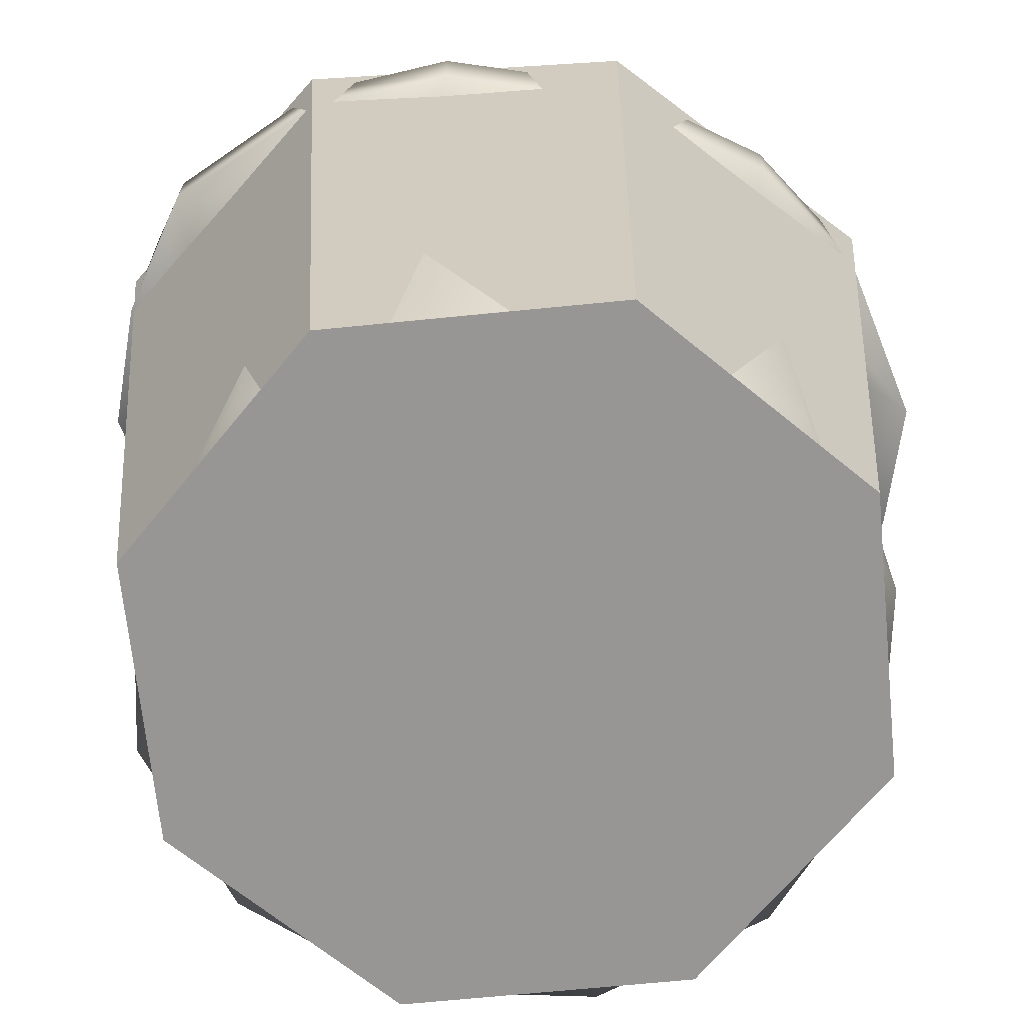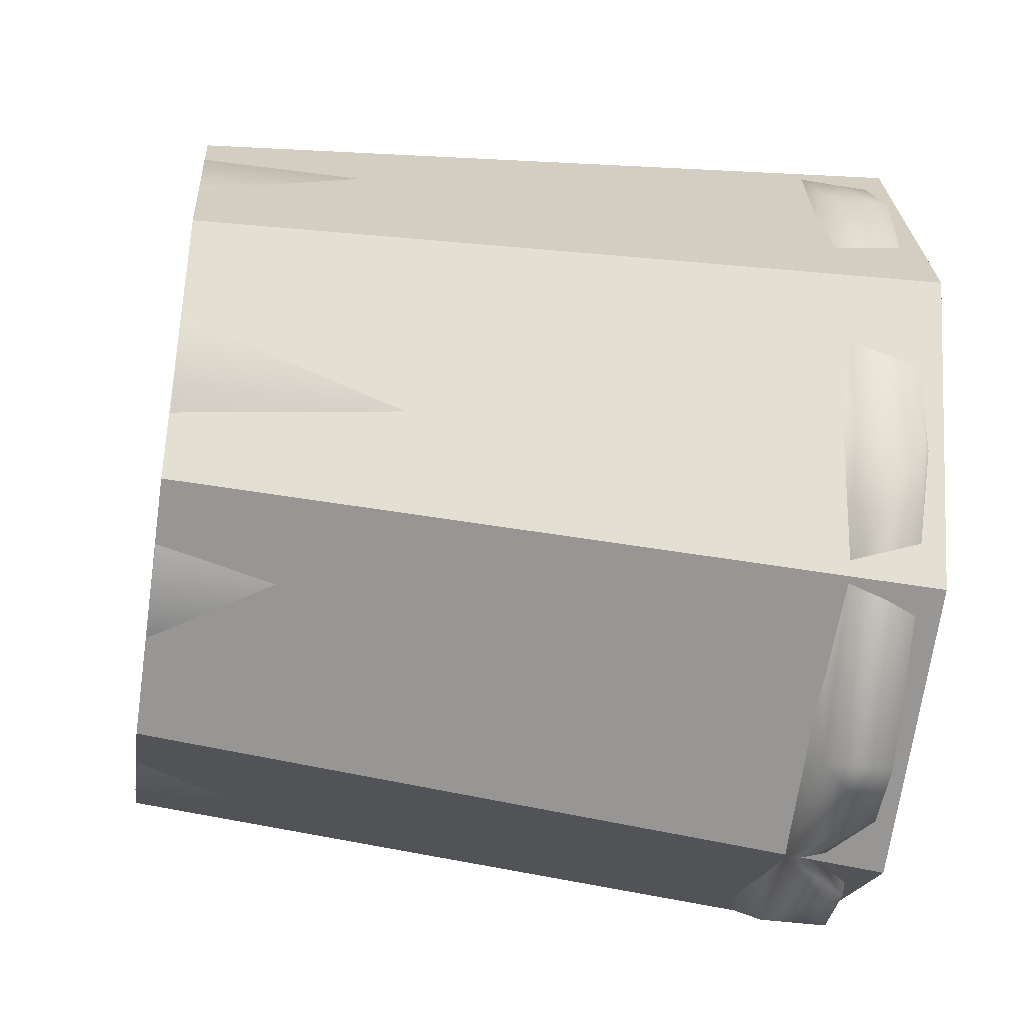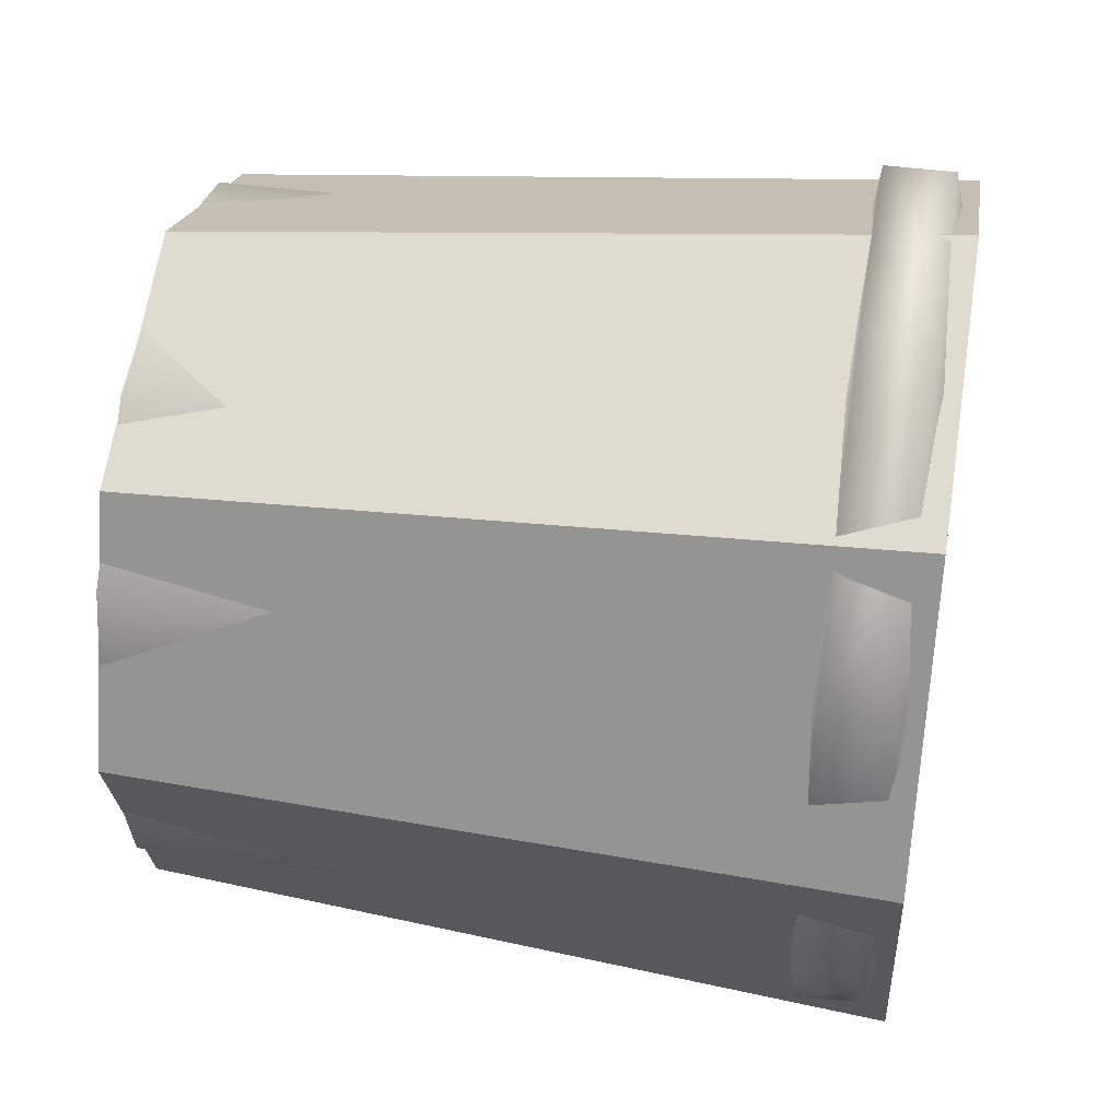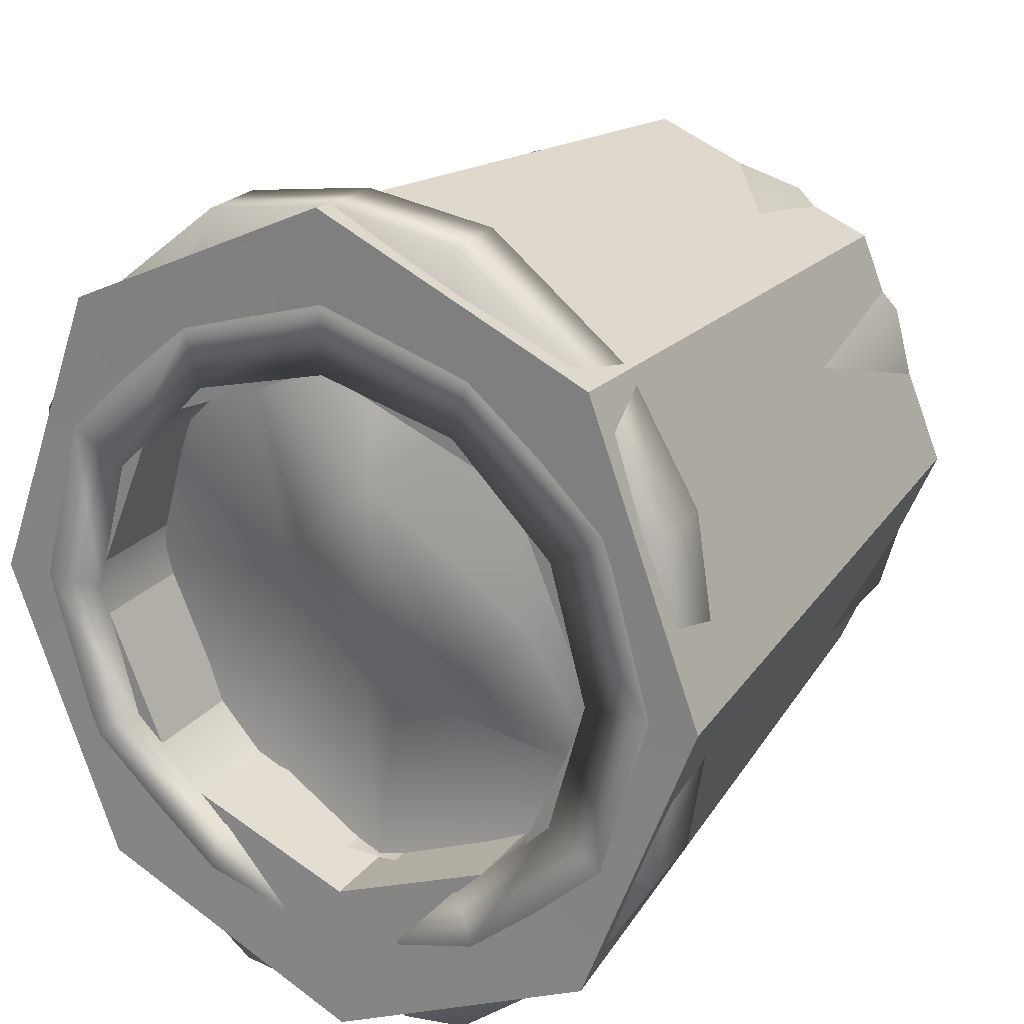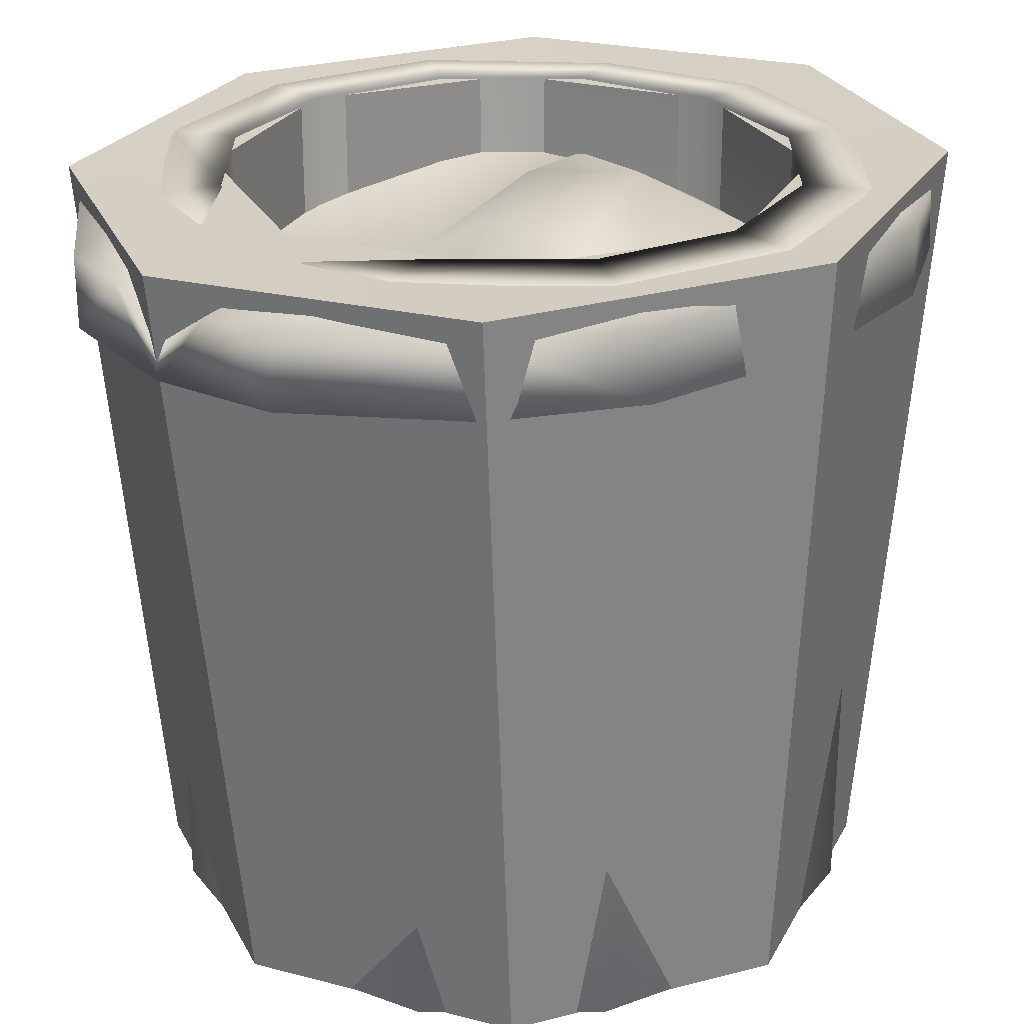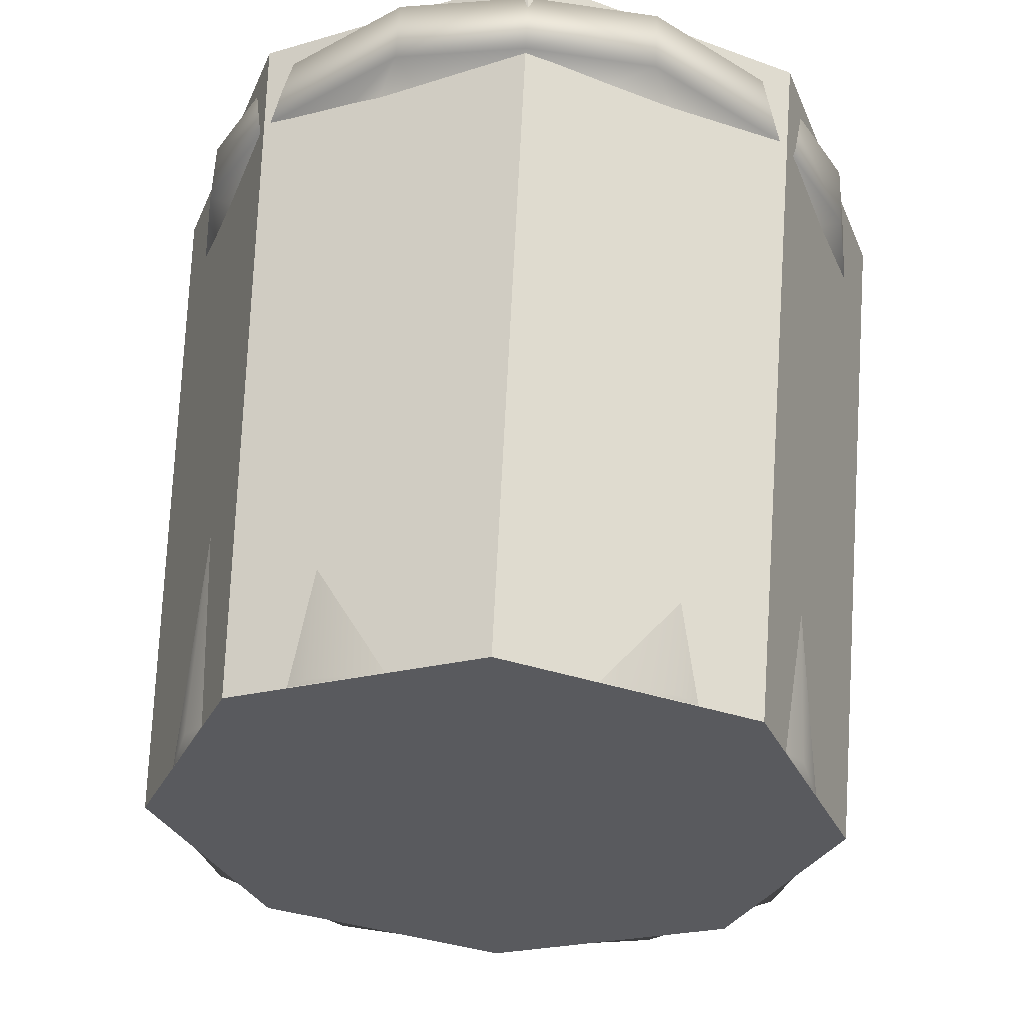
<metadata>
{"format":"obj","ext":"obj","renderer":"f3d","projection":"perspective","resolution":1024,"background":"white","views":[{"elev":-67.9,"azim":-106.8,"up":"+Y"},{"elev":-43.9,"azim":81.0,"up":"+Z"},{"elev":42.2,"azim":99.5,"up":"+Z"},{"elev":23.2,"azim":-151.5,"up":"+Z"},{"elev":25.9,"azim":-134.9,"up":"+Y"},{"elev":58.4,"azim":2.8,"up":"+Z"}]}
</metadata>
<code>
g default
v -0.05 0.2794 0.05
v 0.05 0.2794 0.05
v -0.05 0.3794 0.05
v 0.05 0.3794 0.05
v -0.05 0.3794 -0.05
v 0.05 0.3794 -0.05
v -0.05 0.2794 -0.05
v 0.05 0.2794 -0.05
g pivot group23
f 1 2 4 3
f 3 4 6 5
f 5 6 8 7
f 7 8 2 1
f 2 8 6 4
f 7 1 3 5
g default
v 0.3053 -0.000645 -0.1762
v 0.1762 -0.000645 -0.3053
v 0 -0.000645 -0.3525
v -0.1762 -0.000645 -0.3053
v -0.3053 -0.000645 -0.1762
v -0.3525 -0.000645 0
v -0.3053 -0.000645 0.1762
v -0.1762 -0.000645 0.3053
v 0 -0.000645 0.3525
v 0.1762 -0.000645 0.3053
v 0.3053 -0.000645 0.1762
v 0.3525 -0.000645 0
v 0.3053 0.763 -0.1762
v 0.1595 0.763 -0.3053
v 0 0.7045 -0.3378
v -0.1595 0.763 -0.3053
v -0.3053 0.763 -0.1762
v -0.3525 0.763 0
v -0.3053 0.763 0.1762
v -0.1595 0.763 0.3053
v 0 0.763 0.3525
v 0.1595 0.763 0.3053
v 0.3053 0.763 0.1762
v 0.3525 0.763 0
v 0 -0.000645 0
v -0.3053 0.6564 0.1762
v -0.3525 0.6564 0
v -0.3053 0.6564 -0.1762
v -0.1762 0.6564 -0.3053
v 0 0.6564 -0.3525
v 0.1762 0.6564 -0.3053
v 0.3053 0.6564 -0.1762
v 0.3525 0.6564 0
v 0.3053 0.6564 0.1762
v 0.1762 0.6564 0.3053
v 0 0.6564 0.3525
v -0.1762 0.6564 0.3053
v -0.2795 0.669 -0.3121
v -0.1356 0.669 -0.4271
v -0.2795 0.7394 -0.3121
v -0.1356 0.7394 -0.4271
v 0 0.6627 -0.4438
v 0 0.6957 -0.4413
v 0.1356 0.669 -0.4271
v 0.1356 0.7394 -0.4271
v 0.2795 0.669 -0.3121
v 0.2795 0.7394 -0.3121
v 0.2795 0.669 0.3121
v 0.1356 0.669 0.4269
v 0.2795 0.7394 0.3121
v 0.1356 0.7394 0.4269
v 0 0.669 0.4477
v 0 0.7394 0.4477
v -0.1356 0.669 0.4269
v -0.1356 0.7394 0.4269
v -0.2795 0.669 0.3121
v -0.2795 0.7394 0.3121
v 0.2478 0.763 -0.143
v 0.143 0.763 -0.2478
v 0 0.6785 -0.2861
v -0.143 0.763 -0.2478
v -0.2478 0.763 -0.143
v -0.2861 0.763 0
v -0.2478 0.763 0.143
v -0.143 0.763 0.2478
v 0 0.763 0.2861
v 0.143 0.763 0.2478
v 0.2478 0.763 0.143
v 0.2861 0.763 0
v 0.2478 0.07586 -0.143
v 0.143 0.07586 -0.2478
v 0 0.02531 0
v 0 0.07586 -0.2861
v -0.143 0.07586 -0.2478
v -0.2478 0.07586 -0.143
v -0.2861 0.07586 0
v -0.2478 0.07586 0.143
v -0.143 0.07586 0.2478
v 0 0.07586 0.2861
v 0.143 0.07586 0.2478
v 0.2478 0.07586 0.143
v 0.2861 0.07586 0
v -0.3551 0.669 0.1823
v -0.3831 0.669 0
v -0.3551 0.7394 0.1823
v -0.3831 0.7394 0
v -0.3551 0.669 -0.1823
v -0.3551 0.7394 -0.1823
v 0.3551 0.669 -0.1823
v 0.3831 0.669 0
v 0.3551 0.7394 -0.1823
v 0.3831 0.7394 0
v 0.3551 0.669 0.1823
v 0.3551 0.7394 0.1823
v 0.07152 0.763 -0.3289
v -0.07152 0.763 -0.3289
v 0.06434 0.7394 -0.4377
v -0.06434 0.7394 -0.4377
g pasted__polySurface43 group34
f 9 10 39 40
f 10 11 38 39
f 11 12 37 38
f 12 13 36 37
f 13 14 35 36
f 14 15 34 35
f 15 16 45 34
f 16 17 44 45
f 17 18 43 44
f 18 19 42 43
f 19 20 41 42
f 20 9 40 41
f 10 9 33
f 11 10 33
f 12 11 33
f 13 12 33
f 14 13 33
f 15 14 33
f 16 15 33
f 17 16 33
f 18 17 33
f 19 18 33
f 20 19 33
f 9 20 33
f 78 79 80
f 79 81 80
f 81 82 80
f 82 83 80
f 83 84 80
f 84 85 80
f 85 86 80
f 86 87 80
f 87 88 80
f 88 89 80
f 89 90 80
f 90 78 80
f 92 91 93 94
f 95 92 94 96
f 47 46 48 49
f 54 52 53 55
f 98 97 99 100
f 101 98 100 102
f 57 56 58 59
f 60 57 59 61
f 62 60 61 63
f 64 62 63 65
f 37 36 46 47
f 95 96 48 46
f 25 24 49 48
f 38 37 47 50
f 51 106 104 23
f 39 38 50 52
f 103 105 51 23
f 40 39 52 54
f 22 21 55 53
f 99 97 54 55
f 43 42 56 57
f 101 102 58 56
f 31 30 59 58
f 44 43 57 60
f 30 29 61 59
f 45 44 60 62
f 29 28 63 61
f 34 45 62 64
f 28 27 65 63
f 93 91 64 65
f 21 22 67 66
f 24 25 70 69
f 25 26 71 70
f 26 27 72 71
f 27 28 73 72
f 28 29 74 73
f 29 30 75 74
f 30 31 76 75
f 31 32 77 76
f 32 21 66 77
f 66 67 79 78
f 67 68 81 79
f 68 69 82 81
f 69 70 83 82
f 70 71 84 83
f 71 72 85 84
f 72 73 86 85
f 73 74 87 86
f 74 75 88 87
f 75 76 89 88
f 76 77 90 89
f 77 66 78 90
f 35 34 91 92
f 27 26 94 93
f 36 35 92 95
f 26 25 96 94
f 25 48 96
f 46 36 95
f 34 64 91
f 65 27 93
f 41 40 97 98
f 21 32 100 99
f 42 41 98 101
f 32 31 102 100
f 40 54 97
f 55 21 99
f 31 58 102
f 56 42 101
f 22 103 67
f 105 103 22 53
f 52 50 105 53
f 106 50 47 49
f 24 104 106 49
f 104 24 69
f 23 104 68
f 103 23 68
f 67 103 68
f 68 104 69
f 51 50 106
f 105 50 51
g xxx7:default1
v 0.2478 0.6459 -0.143
v 0.143 0.6543 -0.2478
v 0 0.6797 -0.2861
v -0.143 0.6793 -0.2478
v -0.2478 0.6436 -0.143
v -0.2861 0.6436 0
v -0.2478 0.6793 0.143
v -0.143 0.6496 0.2478
v 0 0.6496 0.2861
v 0.143 0.6793 0.2478
v 0.2478 0.6793 0.143
v 0.2861 0.6459 0
v -0.02051 0.7173 0.1605
v 0.05873 0.7172 0.08132
v -0.02051 0.7174 -0.05562
v 0.1339 0.634 -0.007841
v -0.1793 0.6793 0.02126
v 0.05022 0.6194 -0.1208
v -0.01066 0.6562 -0.1054
v -0.08518 0.6541 -0.0962
v -0.1233 0.7123 -0.03606
g xxx7:Cylinder1 xxx7:group26 xxx7:pasted__group24 xxx7:pasted__pasted__group3 polySurface1
f 115 119 114
f 116 120 119
f 120 121 119
f 123 127 111
f 116 122 120
f 122 124 125 121
f 125 126 121
f 107 122 118
f 107 108 122
f 112 123 111
f 113 123 112
f 114 119 123 113
f 116 119 115
f 117 122 116
f 122 121 120
f 122 108 124
f 118 122 117
f 123 119 127
f 124 108 109
f 125 124 109
f 110 126 125 109
f 111 126 110
f 127 119 121
f 111 127 121 126
g default
v 0.2595 -0.001341 -0.2595
v 0 -0.001341 -0.3671
v -0.2595 -0.001341 -0.2595
v -0.3671 -0.001341 0
v -0.2595 -0.001341 0.2595
v 0 -0.001341 0.3671
v 0.2595 -0.001341 0.2595
v 0.3671 -0.001341 0
v 0.2054 0.7608 -0.2054
v 0 0.7608 -0.2905
v -0.2054 0.7608 -0.2054
v -0.2905 0.7608 0
v -0.2054 0.7608 0.2054
v 0 0.7608 0.2905
v 0.2054 0.7608 0.2054
v 0.2905 0.7608 -0
v -0 0.7639 -0.452
v 0.2861 0.7639 -0.3196
v -0.2861 0.7639 -0.3196
v -0.4046 0.7639 0
v -0.2861 0.7639 0.3196
v -0 0.7639 0.452
v 0.2861 0.7639 0.3196
v 0.4046 0.7639 -0
v 0.2054 0.08303 -0.2054
v 0 0.08303 -0.2905
v 0 0.08303 0.2905
v -0.2054 0.08303 -0.2054
v -0.2905 0.08303 0
v -0.2054 0.08303 0.2054
v 0.2054 0.08303 0.2054
v 0.2905 0.08303 -0
g _coll
f 129 128 133
f 130 129 133
f 131 130 133
f 132 131 133
f 135 134 133
f 128 135 133
f 152 153 154
f 153 155 154
f 155 156 154
f 156 157 154
f 158 159 154
f 159 152 154
f 129 144 145 128
f 130 146 144 129
f 131 147 146 130
f 132 148 147 131
f 133 149 148 132
f 134 150 149 133
f 135 151 150 134
f 128 145 151 135
f 137 136 145 144
f 138 137 144 146
f 139 138 146 147
f 140 139 147 148
f 141 140 148 149
f 142 141 149 150
f 143 142 150 151
f 136 143 151 145
f 136 137 153 152
f 137 138 155 153
f 138 139 156 155
f 139 140 157 156
f 140 141 154 157
f 141 142 158 154
f 142 143 159 158
f 143 136 152 159

</code>
